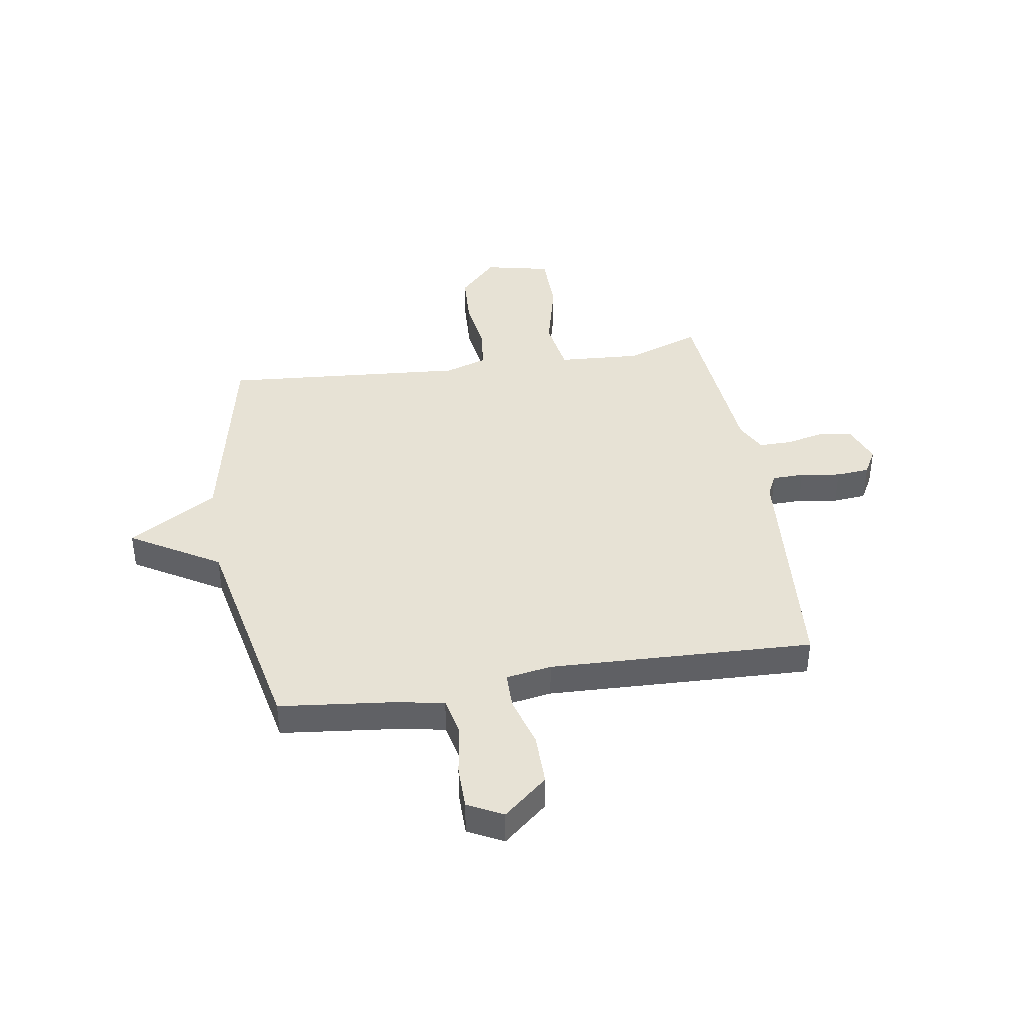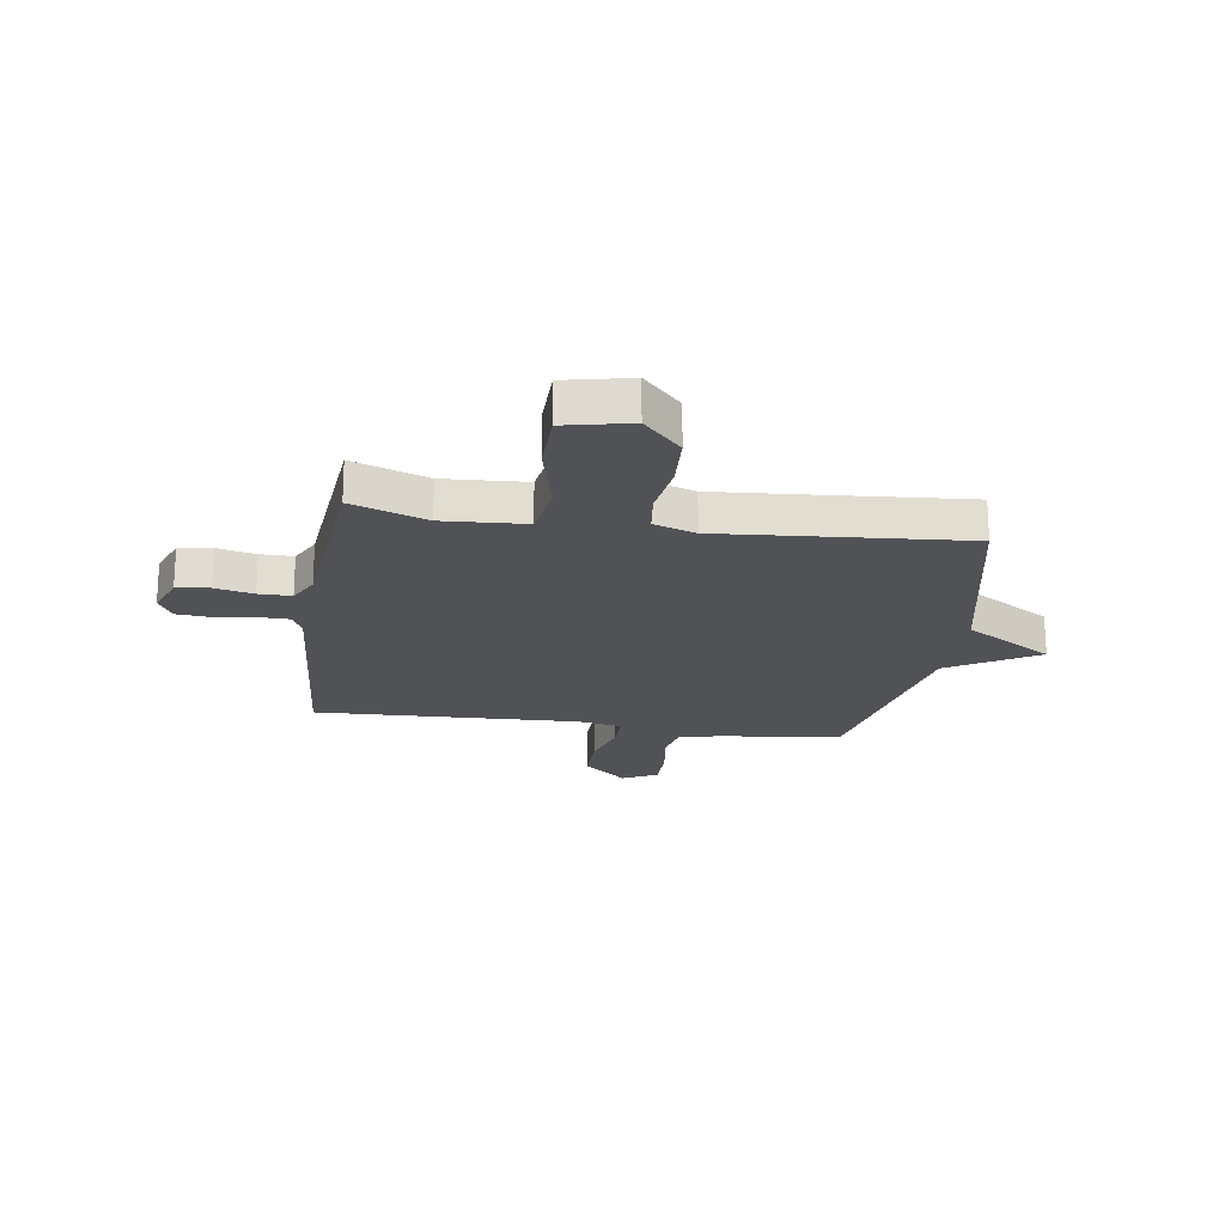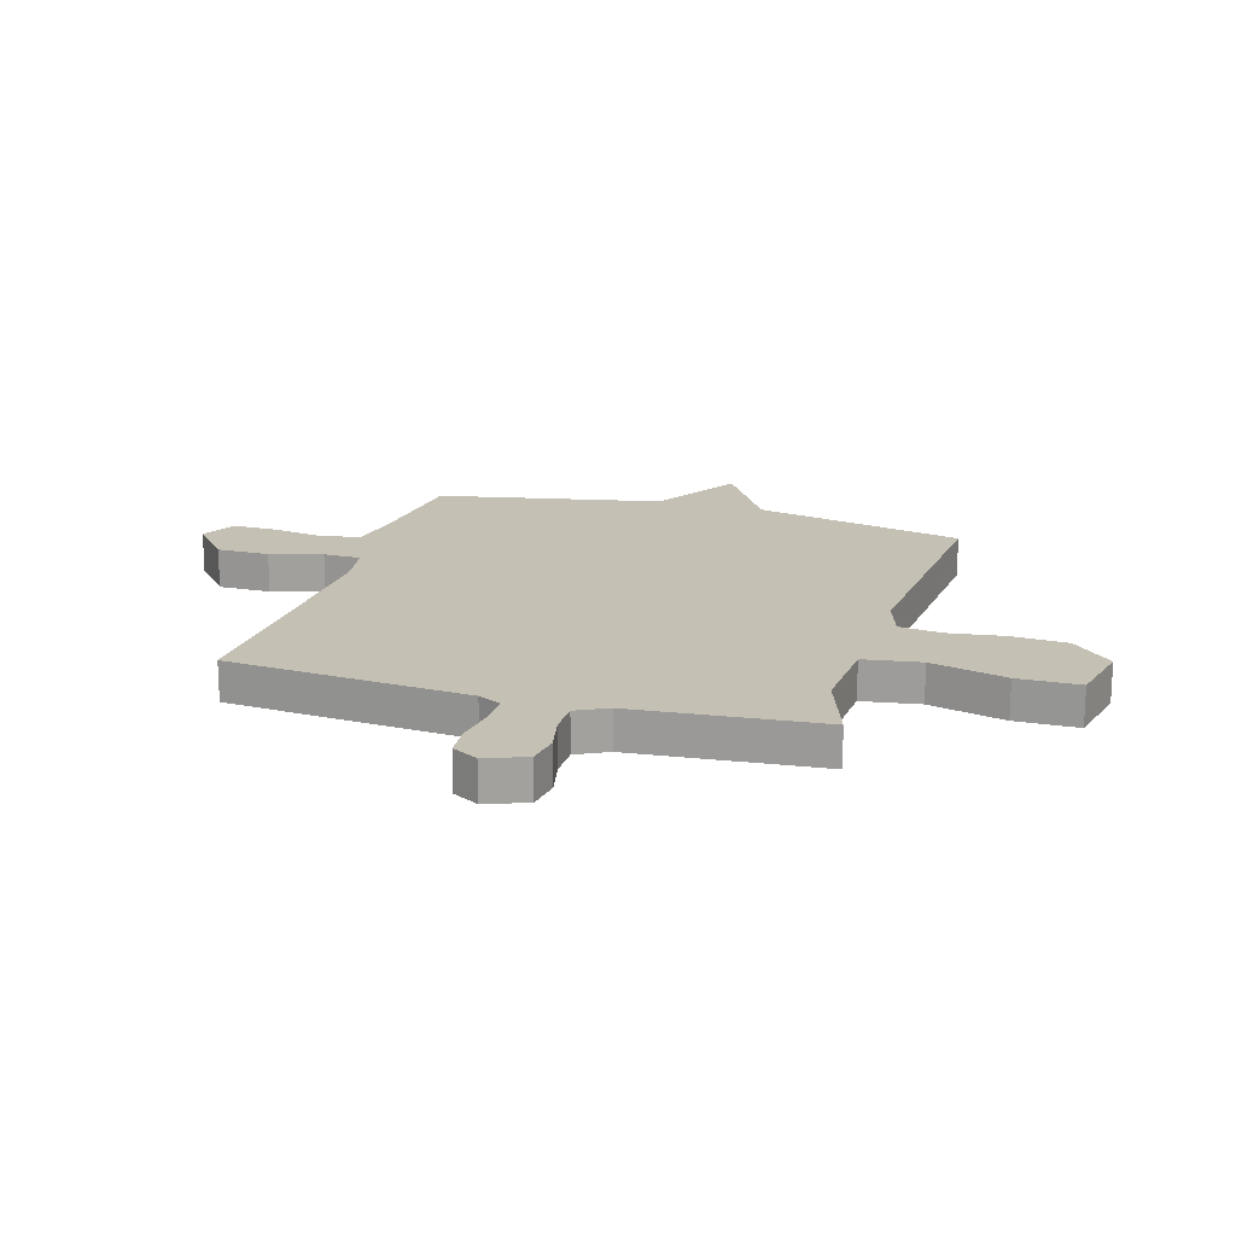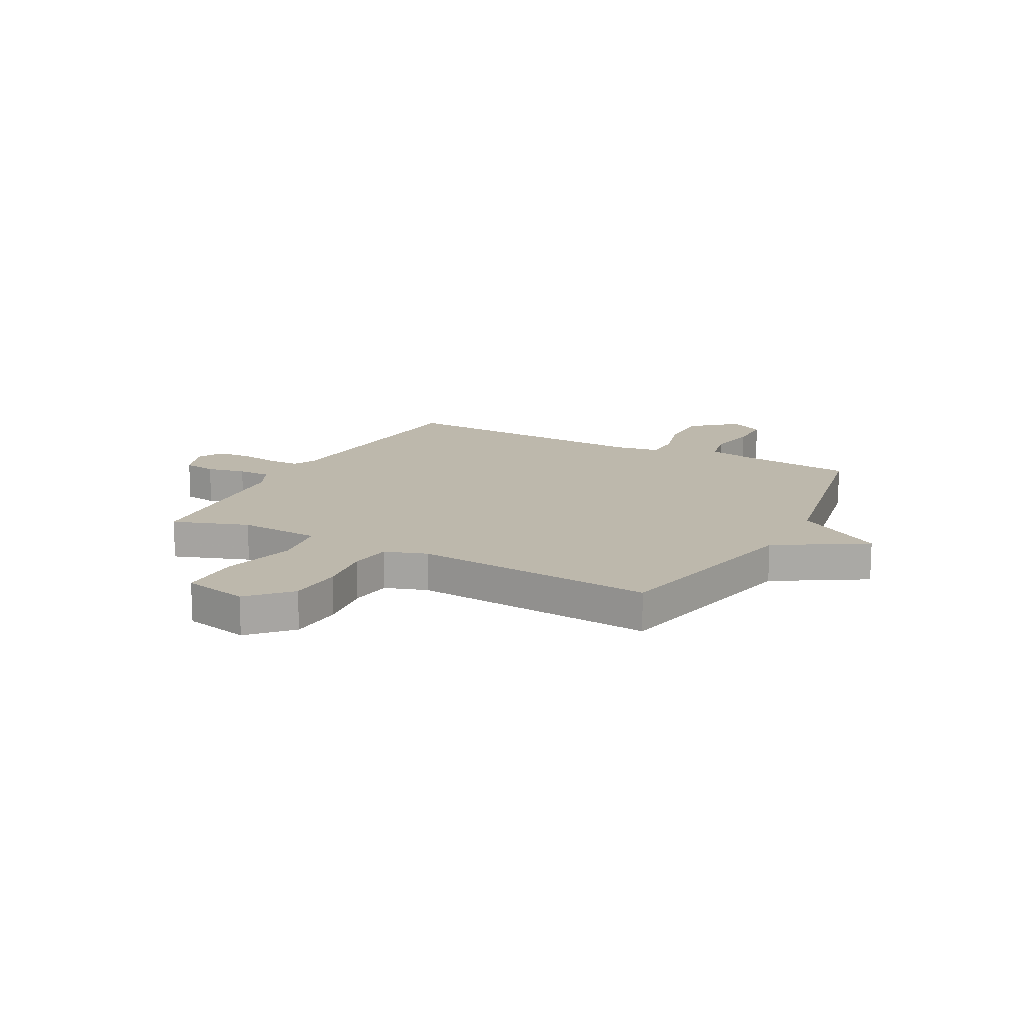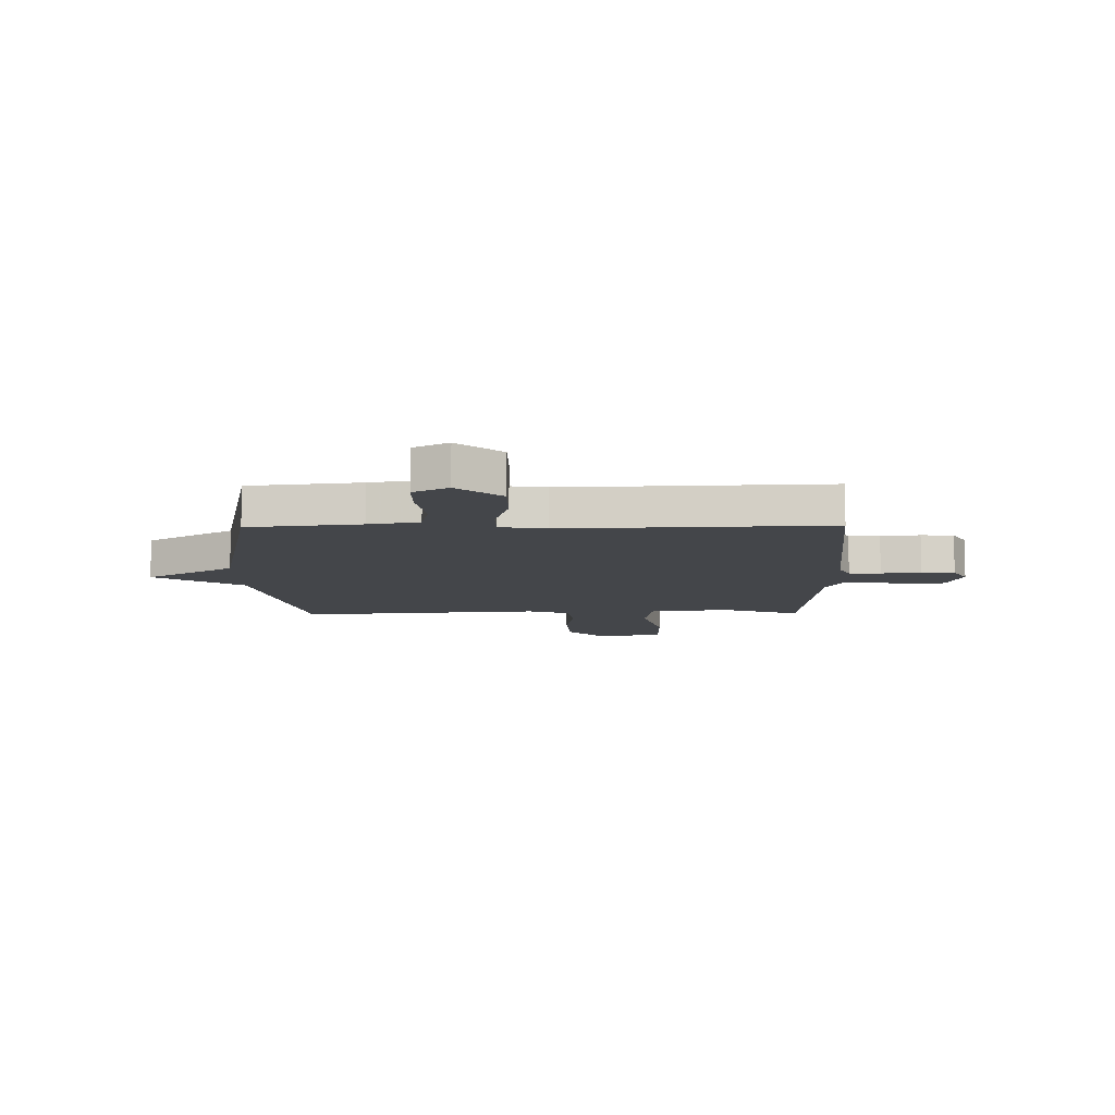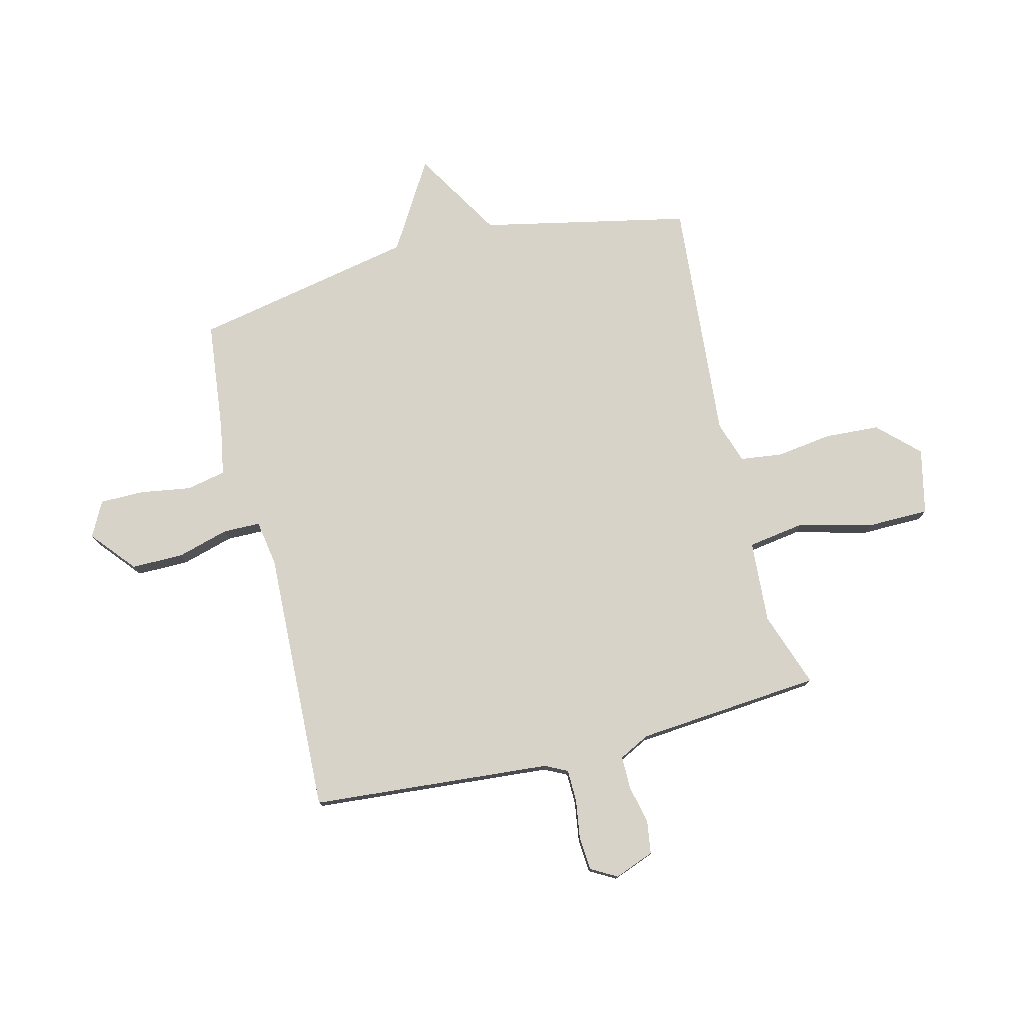
<metadata>
{"format":"obj","ext":"obj","renderer":"f3d","projection":"perspective","resolution":1024,"background":"white","views":[{"elev":40.3,"azim":-9.3,"up":"+Y"},{"elev":-20.7,"azim":171.3,"up":"+Y"},{"elev":18.3,"azim":106.7,"up":"+Y"},{"elev":14.9,"azim":-152.0,"up":"+Y"},{"elev":-9.7,"azim":0.9,"up":"+Y"},{"elev":77.1,"azim":76.0,"up":"+Y"}]}
</metadata>
<code>
v -0.5 0.07 -0.5
v -0.582 0.07 -0.113
v -0.747 0.07 -0.013
v -0.582 0.07 0.087
v -0.5 0.07 0.5
v -0.291 0.07 0.524
v -0.197 0.07 0.541
v -0.182 0.07 0.614
v -0.197 0.07 0.709
v -0.197 0.07 0.791
v -0.132 0.07 0.825
v -0.05 0.07 0.756
v -0.05 0.07 0.659
v -0.077 0.07 0.563
v -0.076 0.07 0.494
v 0.009 0.07 0.48
v 0.5 0.07 0.5
v 0.537 0.07 0.053
v 0.558 0.07 0.011
v 0.617 0.07 0.01
v 0.691 0.07 0.021
v 0.753 0.07 0.016
v 0.78 0.07 -0.032
v 0.752 0.07 -0.106
v 0.691 0.07 -0.115
v 0.619 0.07 -0.099
v 0.558 0.07 -0.099
v 0.529 0.07 -0.156
v 0.5 0.07 -0.5
v 0.36 0.07 -0.451
v 0.207 0.07 -0.461
v 0.191 0.07 -0.566
v 0.226 0.07 -0.705
v 0.225 0.07 -0.819
v 0.103 0.07 -0.846
v 0.032 0.07 -0.772
v 0.026 0.07 -0.67
v 0.04 0.07 -0.567
v 0.03 0.07 -0.489
v -0.048 0.07 -0.463
v -0.5 0 -0.5
v -0.582 0 -0.113
v -0.747 0 -0.013
v -0.582 0 0.087
v -0.5 0 0.5
v -0.291 0 0.524
v -0.197 0 0.541
v -0.182 0 0.614
v -0.197 0 0.709
v -0.197 0 0.791
v -0.132 0 0.825
v -0.05 0 0.756
v -0.05 0 0.659
v -0.077 0 0.563
v -0.076 0 0.494
v 0.009 0 0.48
v 0.5 0 0.5
v 0.537 0 0.053
v 0.558 0 0.011
v 0.617 0 0.01
v 0.691 0 0.021
v 0.753 0 0.016
v 0.78 0 -0.032
v 0.752 0 -0.106
v 0.691 0 -0.115
v 0.619 0 -0.099
v 0.558 0 -0.099
v 0.529 0 -0.156
v 0.5 0 -0.5
v 0.36 0 -0.451
v 0.207 0 -0.461
v 0.191 0 -0.566
v 0.226 0 -0.705
v 0.225 0 -0.819
v 0.103 0 -0.846
v 0.032 0 -0.772
v 0.026 0 -0.67
v 0.04 0 -0.567
v 0.03 0 -0.489
v -0.048 0 -0.463
f 36 37 38
f 35 36 38
f 34 35 38
f 33 34 38
f 32 33 38
f 31 32 38 39
f 28 29 30
f 27 28 30 31
f 24 25 26
f 23 24 26
f 22 23 26
f 21 22 26
f 20 21 26
f 19 20 26 27
f 31 39 40
f 27 31 40
f 19 27 40
f 18 19 40
f 12 13 14
f 11 12 14
f 10 11 14
f 9 10 14
f 8 9 14
f 7 8 14 15
f 6 7 15
f 6 15 16
f 5 6 16
f 4 5 16
f 2 3 4
f 17 18 40
f 16 17 40
f 4 16 40
f 2 4 40
f 1 2 40
f 78 77 76
f 78 76 75
f 78 75 74
f 78 74 73
f 78 73 72
f 79 78 72 71
f 70 69 68
f 71 70 68 67
f 66 65 64
f 66 64 63
f 66 63 62
f 66 62 61
f 66 61 60
f 67 66 60 59
f 80 79 71
f 80 71 67
f 80 67 59
f 80 59 58
f 54 53 52
f 54 52 51
f 54 51 50
f 54 50 49
f 54 49 48
f 55 54 48 47
f 55 47 46
f 56 55 46
f 56 46 45
f 56 45 44
f 44 43 42
f 80 58 57
f 80 57 56
f 80 56 44
f 80 44 42
f 80 42 41
f 1 41 42 2
f 2 42 43 3
f 3 43 44 4
f 4 44 45 5
f 5 45 46 6
f 6 46 47 7
f 7 47 48 8
f 8 48 49 9
f 9 49 50 10
f 10 50 51 11
f 11 51 52 12
f 12 52 53 13
f 13 53 54 14
f 14 54 55 15
f 15 55 56 16
f 16 56 57 17
f 17 57 58 18
f 18 58 59 19
f 19 59 60 20
f 20 60 61 21
f 21 61 62 22
f 22 62 63 23
f 23 63 64 24
f 24 64 65 25
f 25 65 66 26
f 26 66 67 27
f 27 67 68 28
f 28 68 69 29
f 29 69 70 30
f 30 70 71 31
f 31 71 72 32
f 32 72 73 33
f 33 73 74 34
f 34 74 75 35
f 35 75 76 36
f 36 76 77 37
f 37 77 78 38
f 38 78 79 39
f 39 79 80 40
f 40 80 41 1

</code>
